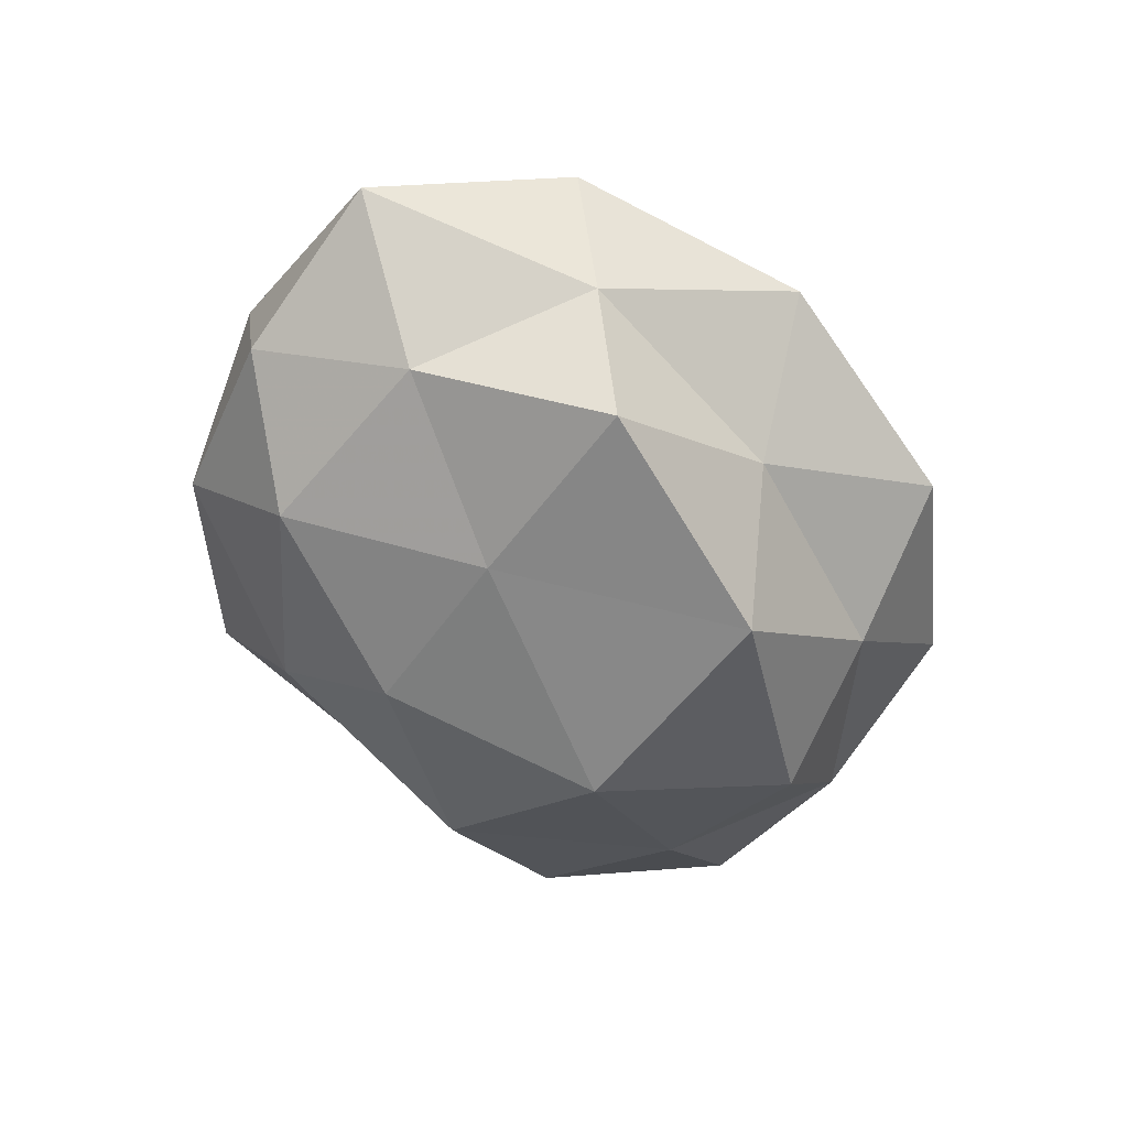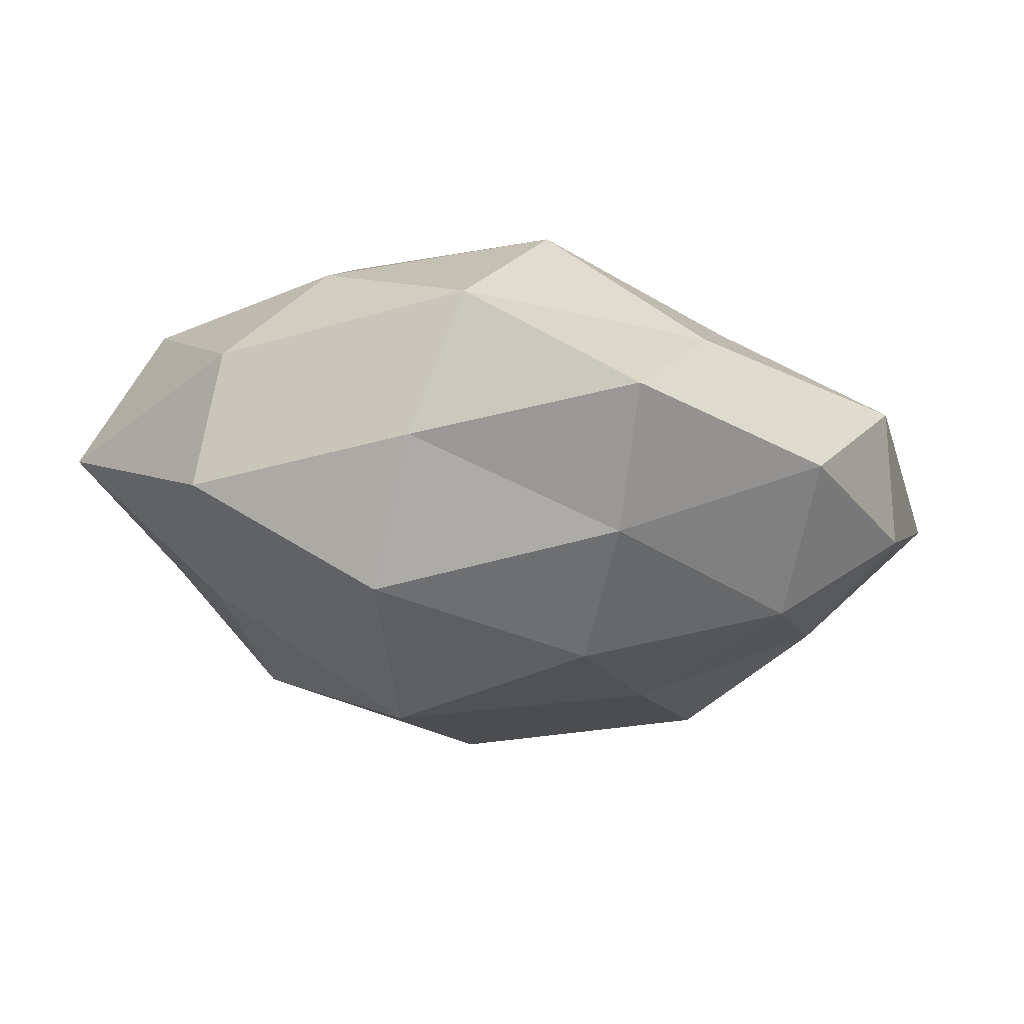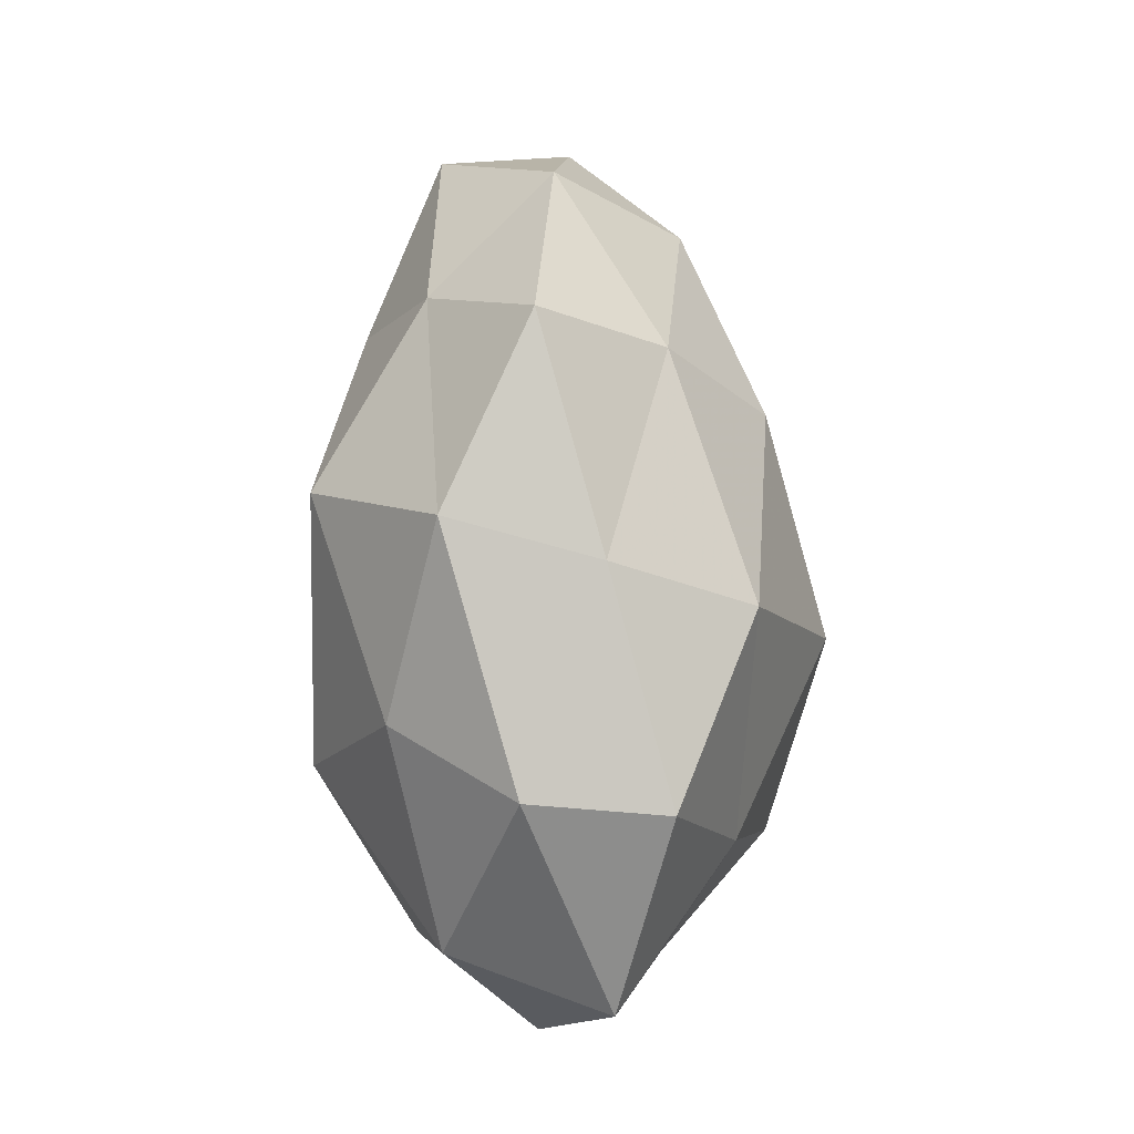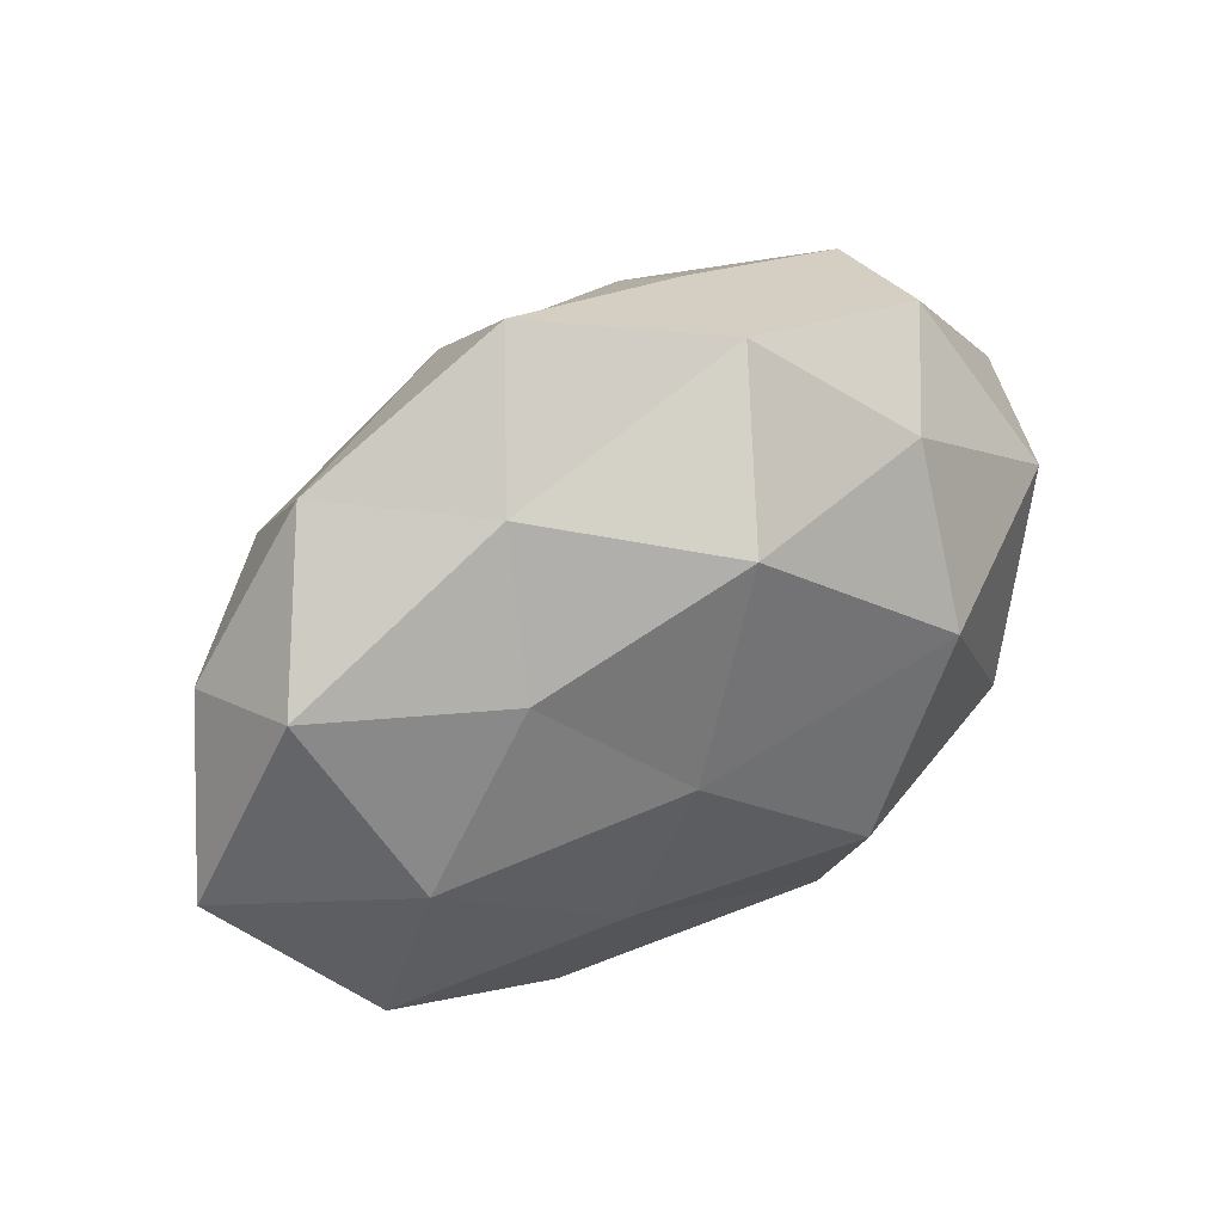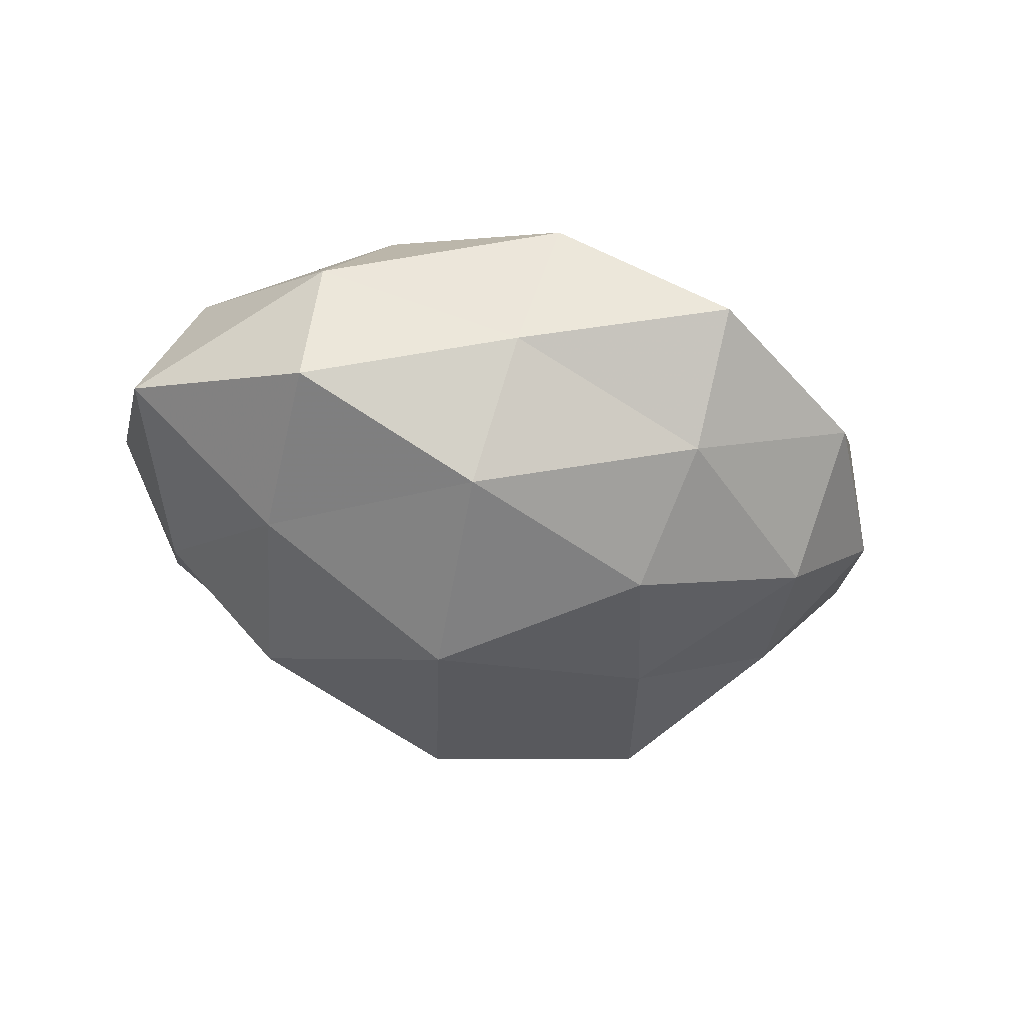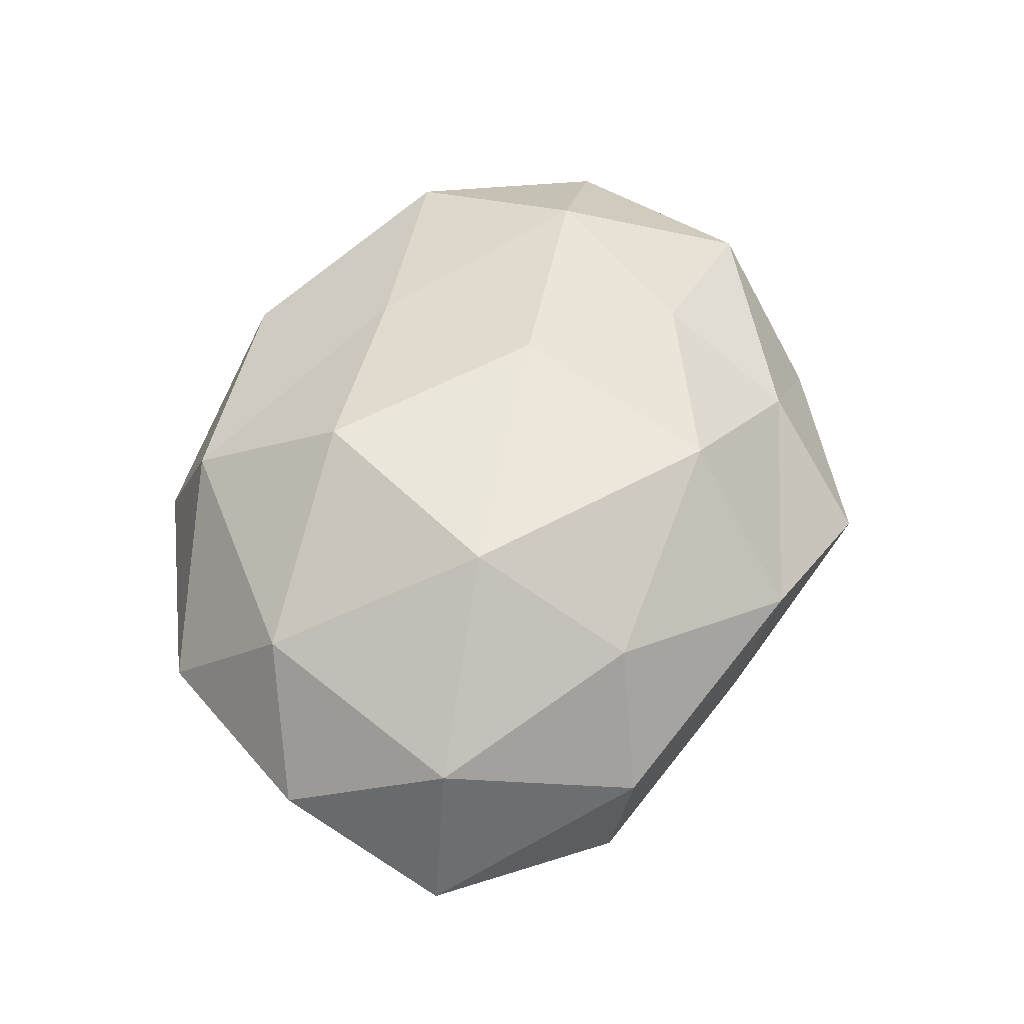
<metadata>
{"format":"obj","ext":"obj","renderer":"f3d","projection":"perspective","resolution":1024,"background":"white","views":[{"elev":-50.9,"azim":-54.7,"up":"+Z"},{"elev":72.3,"azim":-174.0,"up":"+Y"},{"elev":71.9,"azim":87.7,"up":"+Y"},{"elev":38.2,"azim":-33.7,"up":"+Y"},{"elev":-38.9,"azim":161.6,"up":"+Z"},{"elev":58.4,"azim":112.3,"up":"+Z"}]}
</metadata>
<code>
v -0.03079 -0.02207 0.008898
v 0.02143 -0.00998 -0.01896
v -0.01012 0.01408 -0.01926
v 0.009426 0.02128 -0.01688
v 0.03469 0.008142 0.01031
v 0.007422 0.02874 -0.004361
v -0.01827 0.02335 0.009599
v 0.02694 0.02251 -0.009139
v 0.003887 0.03111 0.008857
v -0.0113 -0.0333 0.004443
v 0.03028 -0.02318 0.0008304
v -0.02816 0.01246 -0.01281
v 0.0407 0.009465 -0.003834
v 0.02931 -0.01184 0.01338
v -0.03907 0.007927 -0.003276
v -0.02675 -0.02131 -0.00395
v 0.009476 -0.014 0.02106
v 0.01218 -0.02819 0.01142
v -0.02975 0.02321 -0.001571
v -0.02198 -0.01988 -0.01652
v 0.02579 0.02407 0.003243
v -0.01245 0.03413 0.0005597
v -0.02939 -0.00493 0.01503
v -0.01203 0.02551 -0.01038
v 0.01107 -0.03378 -0.001445
v -0.0162 -0.002011 -0.01855
v -0.01048 -0.01765 0.01466
v 0.0007622 -0.01849 -0.02189
v -0.002599 0.01942 0.01995
v -0.02032 0.01042 0.0156
v 0.01779 0.01956 0.01395
v 0.01659 -0.02174 -0.01058
v -0.005046 -0.02442 -0.008231
v -0.03252 -0.005392 -0.009918
v -0.04368 -0.007753 0.003081
v 0.007019 0.002754 -0.02441
v -0.03695 0.01146 0.008449
v 0.03936 -0.006406 0.002603
v 0.02575 0.006499 -0.01494
v -0.007847 -0.0005813 0.02027
v 0.01726 0.00452 0.02127
v 0.03254 -0.008806 -0.008674
f 4 6 8
f 1 16 10
f 14 18 11
f 14 17 18
f 15 19 12
f 21 8 6
f 21 6 9
f 13 21 5
f 13 8 21
f 9 6 22
f 22 7 9
f 19 7 22
f 3 24 4
f 24 6 4
f 12 24 3
f 19 24 12
f 24 22 6
f 19 22 24
f 25 18 10
f 11 18 25
f 12 3 26
f 10 27 1
f 18 27 10
f 18 17 27
f 23 1 27
f 20 26 28
f 7 29 9
f 7 30 29
f 5 21 31
f 31 21 9
f 9 29 31
f 11 25 32
f 2 32 28
f 16 33 10
f 16 20 33
f 10 33 25
f 28 33 20
f 32 25 33
f 32 33 28
f 15 12 34
f 34 20 16
f 12 26 34
f 34 26 20
f 35 16 1
f 35 1 23
f 15 34 35
f 34 16 35
f 4 36 3
f 26 3 36
f 28 36 2
f 26 36 28
f 37 7 19
f 15 37 19
f 37 30 7
f 37 23 30
f 15 35 37
f 35 23 37
f 38 13 5
f 38 5 14
f 38 14 11
f 8 39 4
f 13 39 8
f 39 2 36
f 39 36 4
f 40 27 17
f 23 27 40
f 30 23 40
f 40 29 30
f 5 41 14
f 14 41 17
f 5 31 41
f 41 31 29
f 17 41 40
f 41 29 40
f 42 32 2
f 11 32 42
f 38 11 42
f 38 42 13
f 42 2 39
f 42 39 13

</code>
